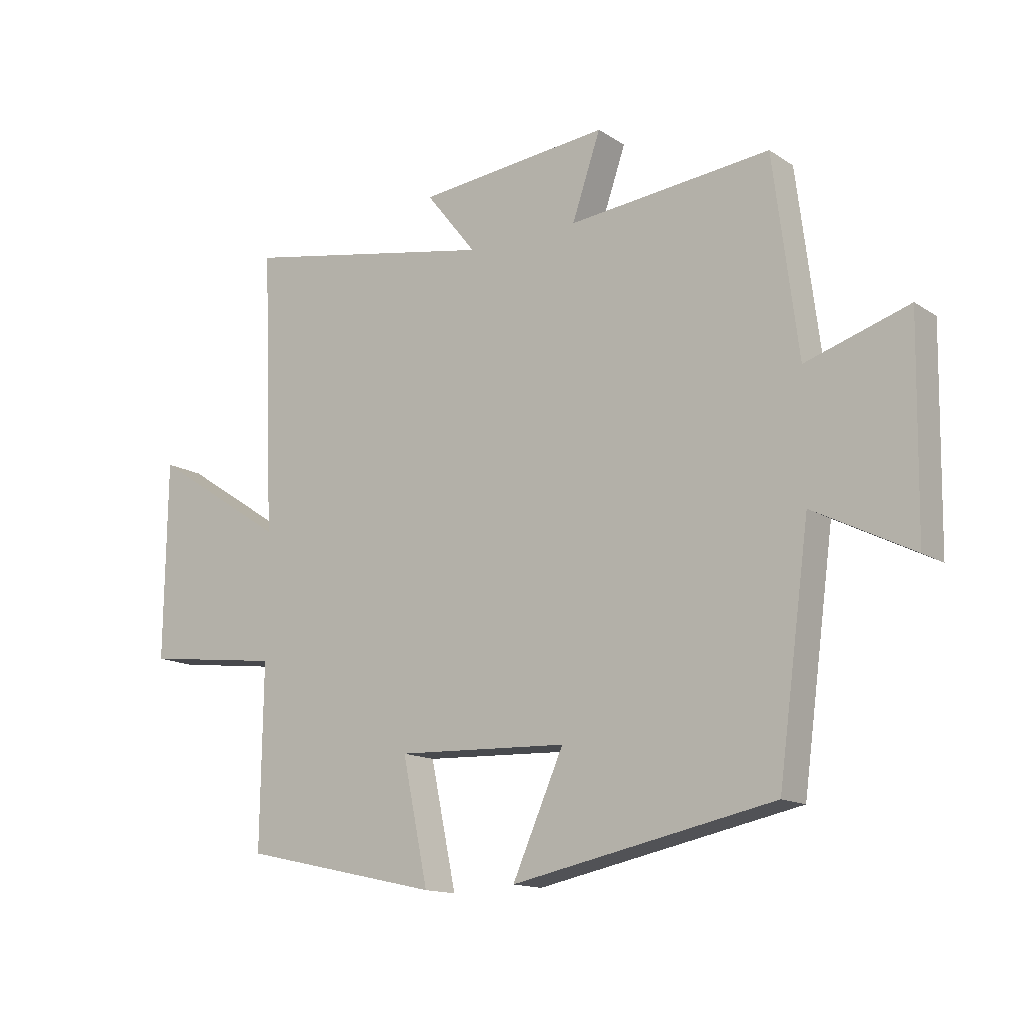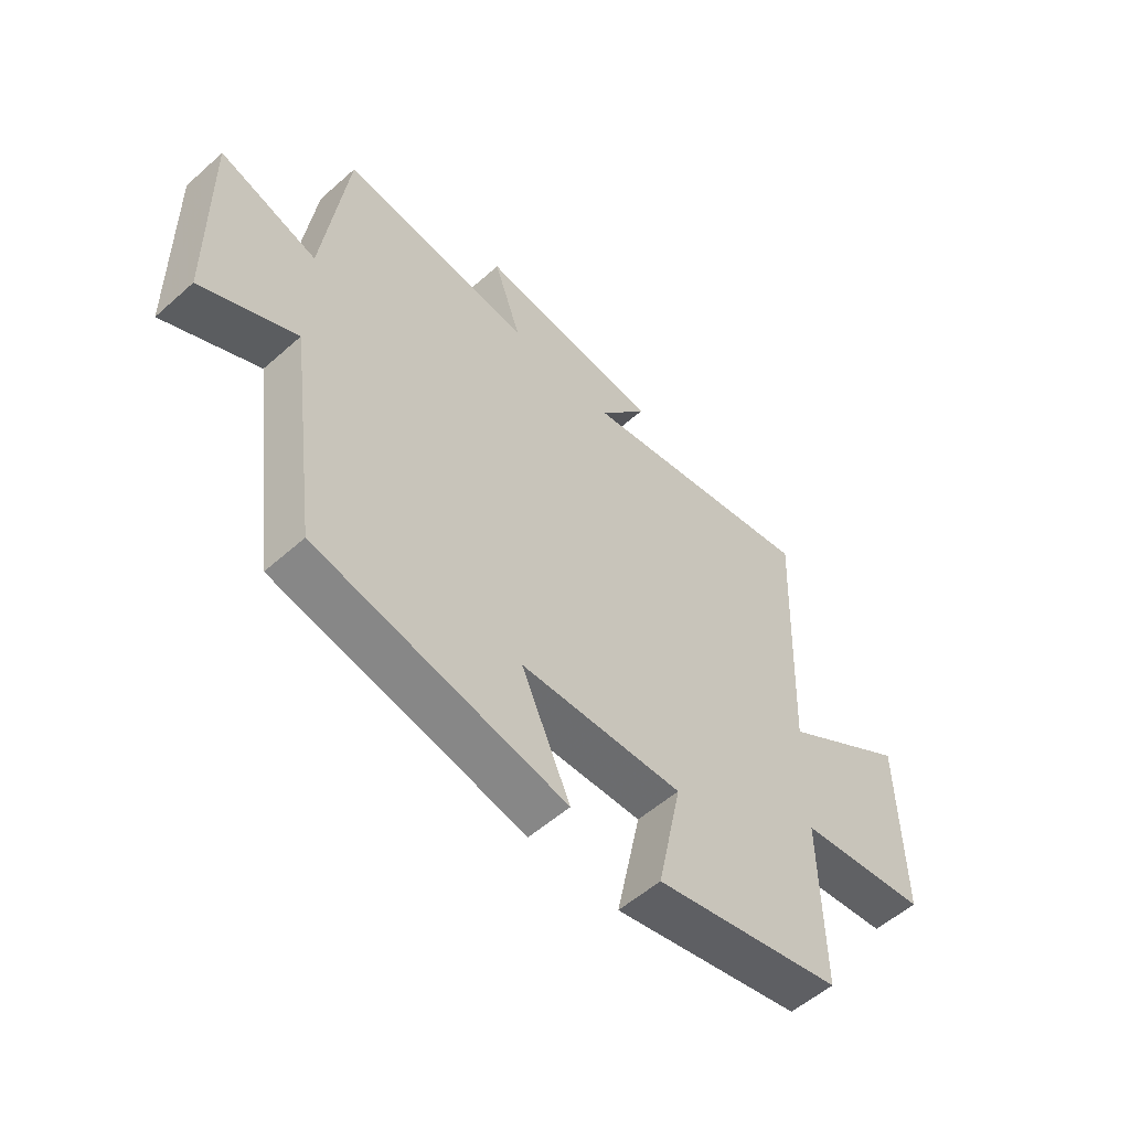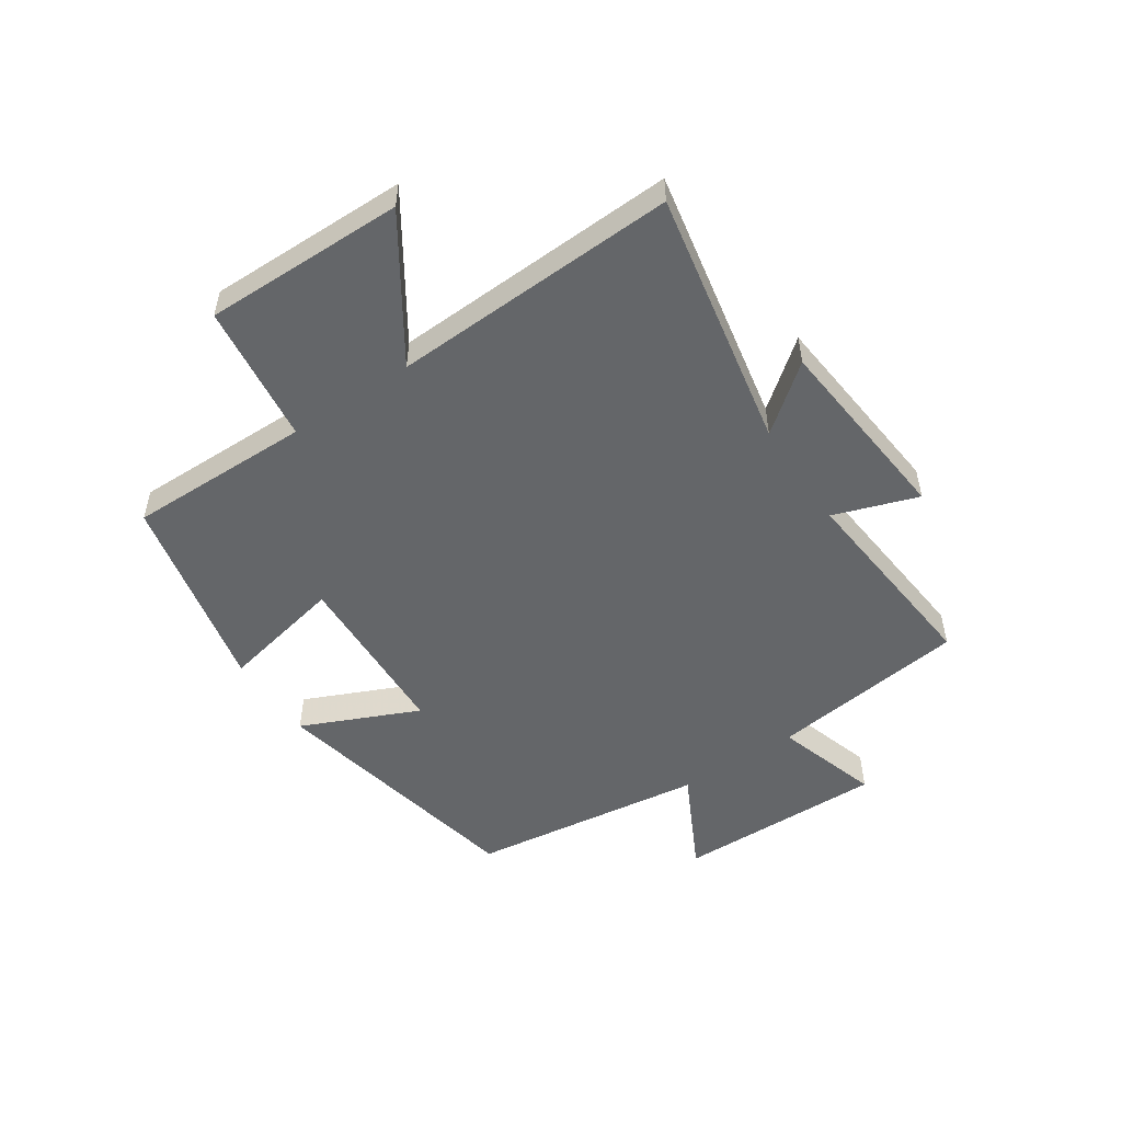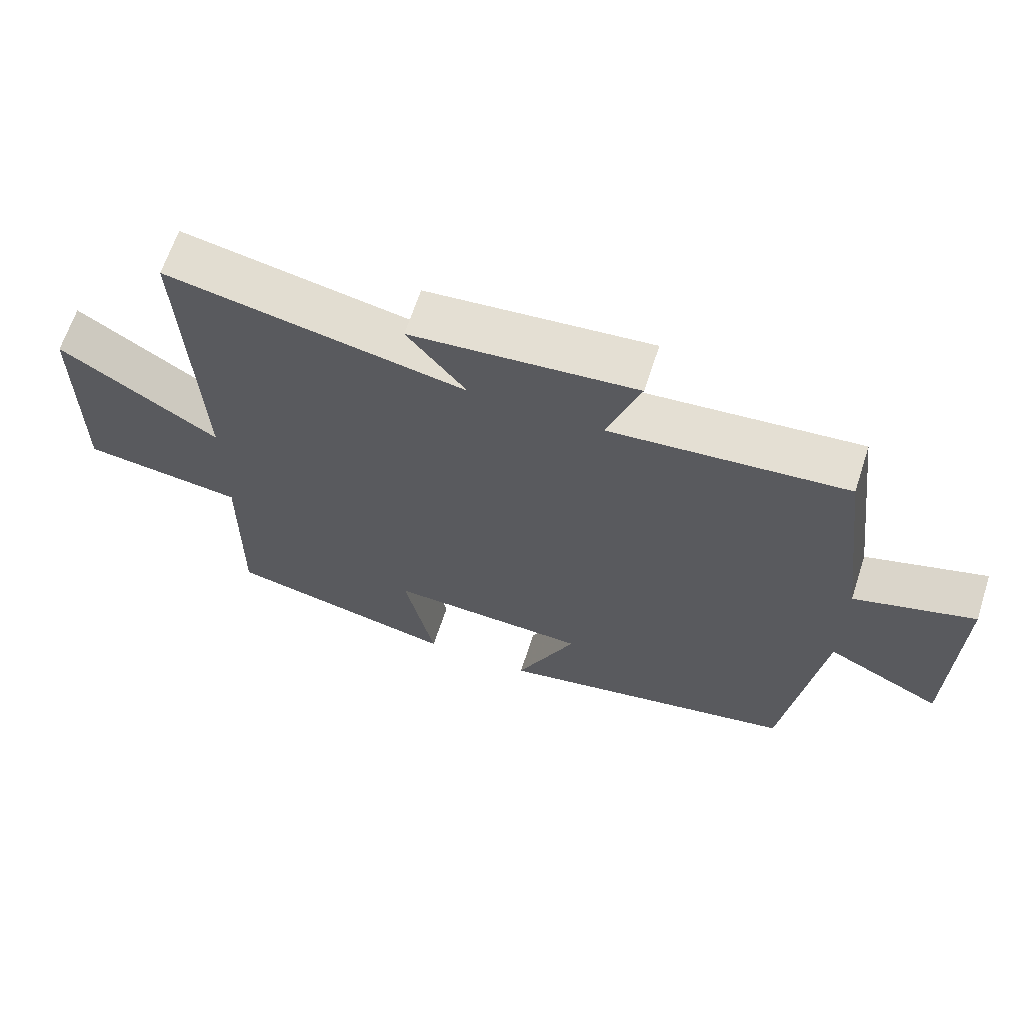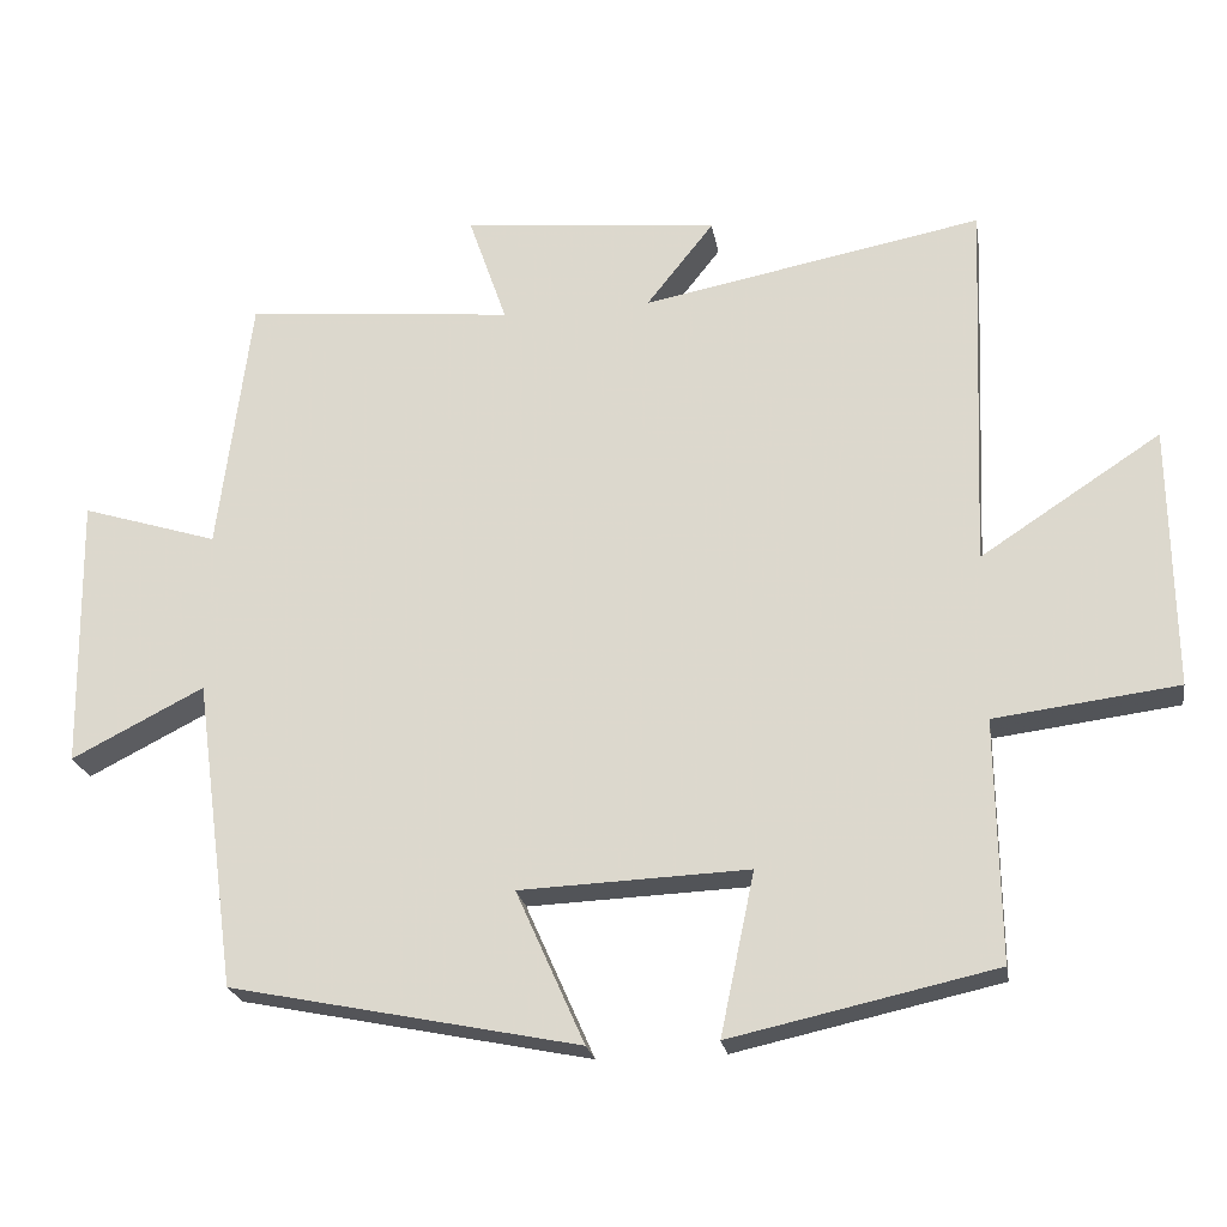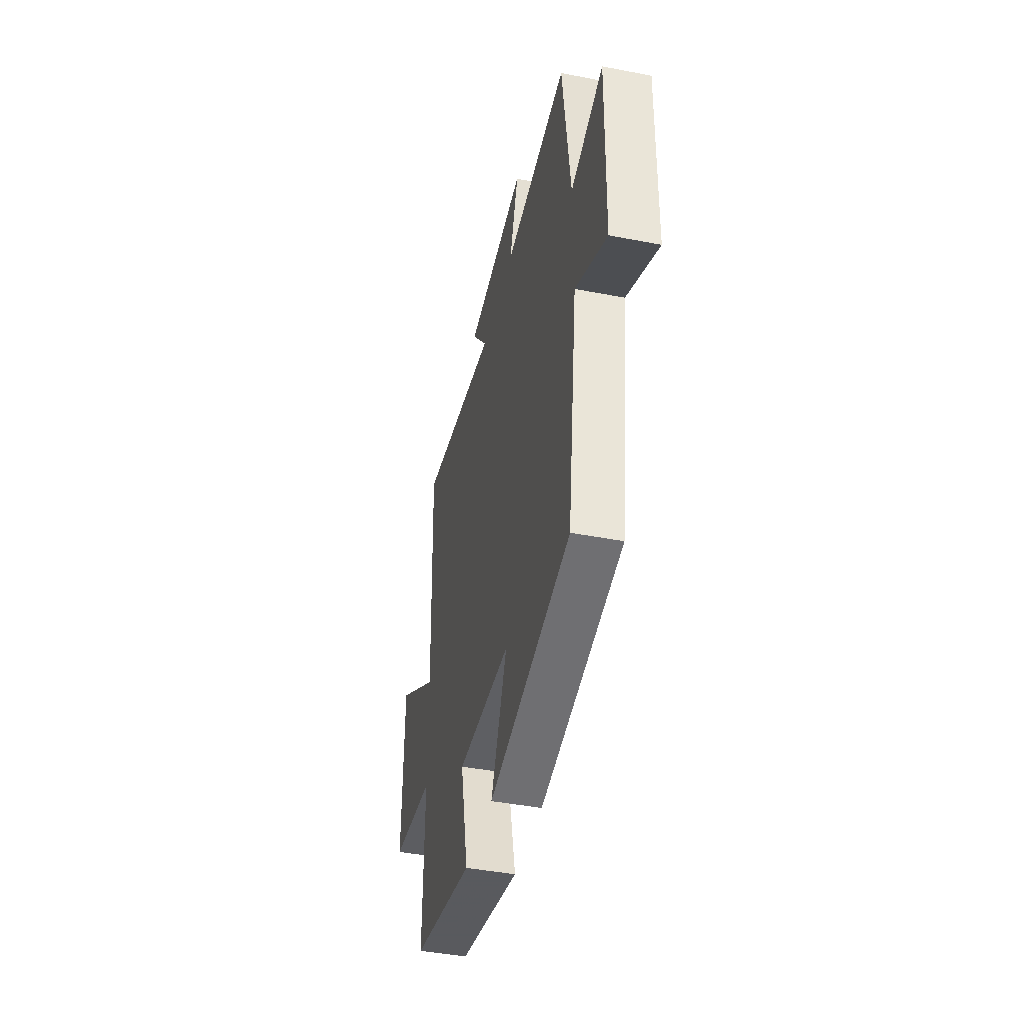
<metadata>
{"format":"obj","ext":"obj","renderer":"f3d","projection":"perspective","resolution":1024,"background":"white","views":[{"elev":-14.3,"azim":36.1,"up":"+Z"},{"elev":-55.2,"azim":133.0,"up":"+Z"},{"elev":-51.7,"azim":-56.1,"up":"+Y"},{"elev":65.1,"azim":18.1,"up":"+Z"},{"elev":-22.7,"azim":-170.6,"up":"+Z"},{"elev":-43.3,"azim":77.1,"up":"+Z"}]}
</metadata>
<code>
v 0.458 0.07 0.533
v 0.5 0.07 0.199
v 0.676 0.07 0.254
v 0.67 0.07 -0.098
v 0.5 0.07 -0.011
v 0.446 0.07 -0.409
v -0.002 0.07 -0.5
v 0.086 0.07 -0.303
v -0.208 0.07 -0.291
v -0.164 0.07 -0.5
v -0.504 0.07 -0.425
v -0.5 0.07 -0.115
v -0.736 0.07 -0.085
v -0.732 0.07 0.253
v -0.5 0.07 0.101
v -0.52 0.07 0.584
v -0.082 0.07 0.5
v -0.169 0.07 0.61
v 0.161 0.07 0.642
v 0.112 0.07 0.5
v 0.458 0 0.533
v 0.5 0 0.199
v 0.676 0 0.254
v 0.67 0 -0.098
v 0.5 0 -0.011
v 0.446 0 -0.409
v -0.002 0 -0.5
v 0.086 0 -0.303
v -0.208 0 -0.291
v -0.164 0 -0.5
v -0.504 0 -0.425
v -0.5 0 -0.115
v -0.736 0 -0.085
v -0.732 0 0.253
v -0.5 0 0.101
v -0.52 0 0.584
v -0.082 0 0.5
v -0.169 0 0.61
v 0.161 0 0.642
v 0.112 0 0.5
f 17 18 19 20
f 15 16 17
f 15 17 20
f 12 13 14 15
f 12 15 20 1
f 9 10 11 12
f 8 9 12 1
f 5 6 7 8
f 2 3 4 5
f 1 2 5 8
f 40 39 38 37
f 37 36 35
f 40 37 35
f 35 34 33 32
f 21 40 35 32
f 32 31 30 29
f 21 32 29 28
f 28 27 26 25
f 25 24 23 22
f 28 25 22 21
f 1 21 22 2
f 2 22 23 3
f 3 23 24 4
f 4 24 25 5
f 5 25 26 6
f 6 26 27 7
f 7 27 28 8
f 8 28 29 9
f 9 29 30 10
f 10 30 31 11
f 11 31 32 12
f 12 32 33 13
f 13 33 34 14
f 14 34 35 15
f 15 35 36 16
f 16 36 37 17
f 17 37 38 18
f 18 38 39 19
f 19 39 40 20
f 20 40 21 1

</code>
